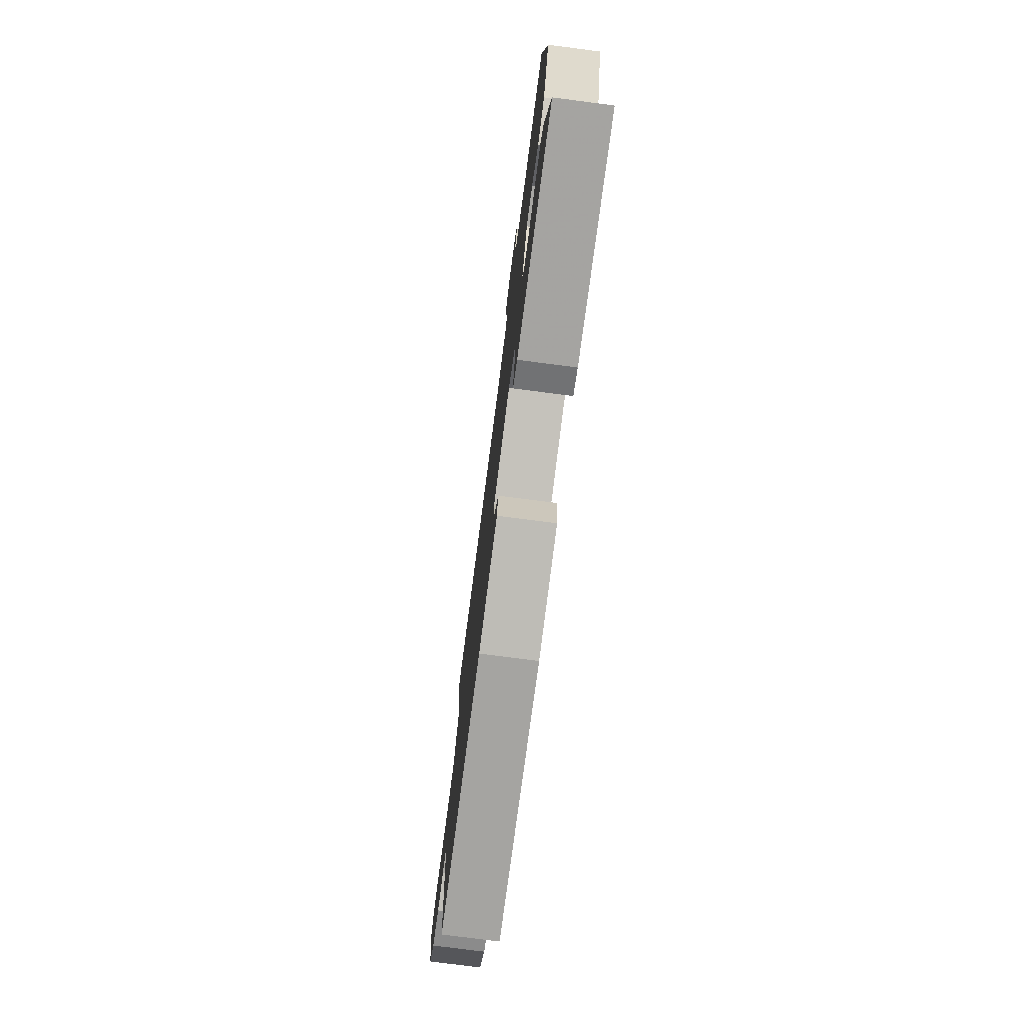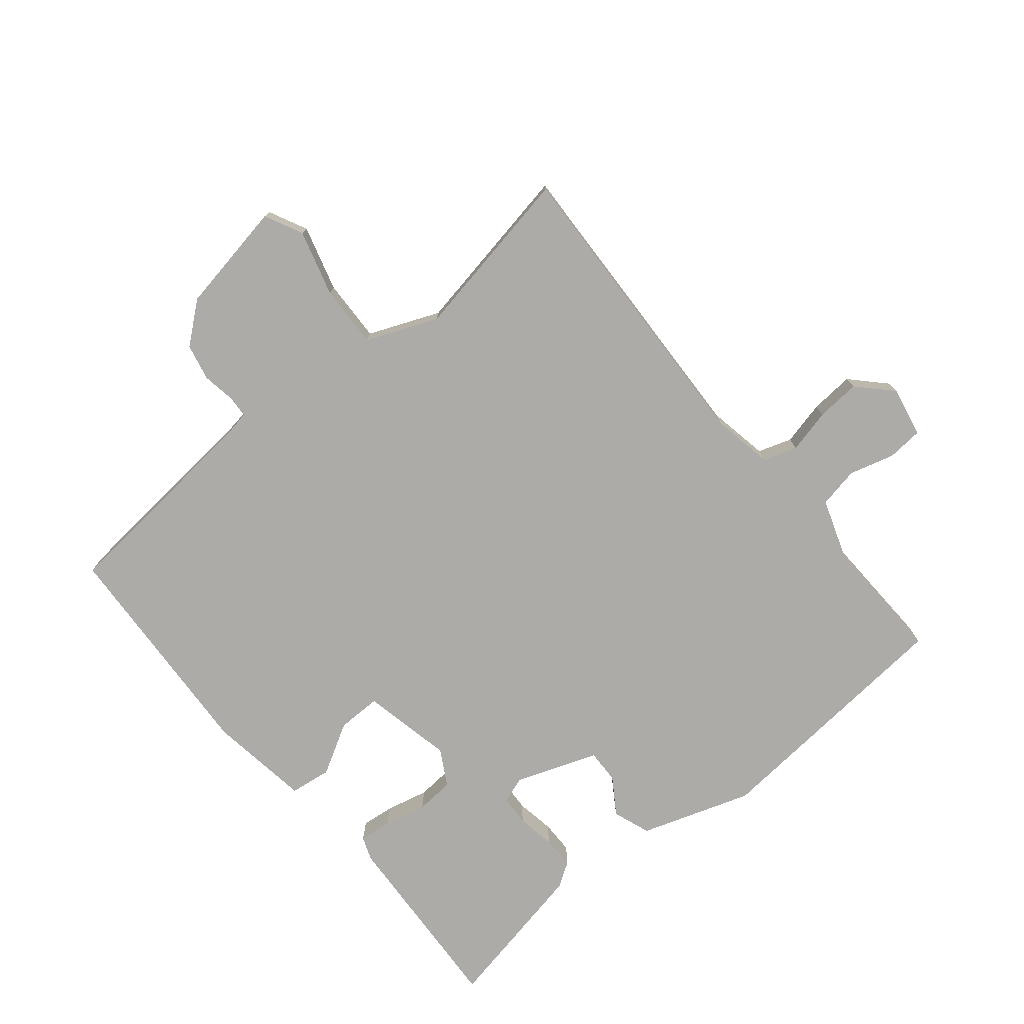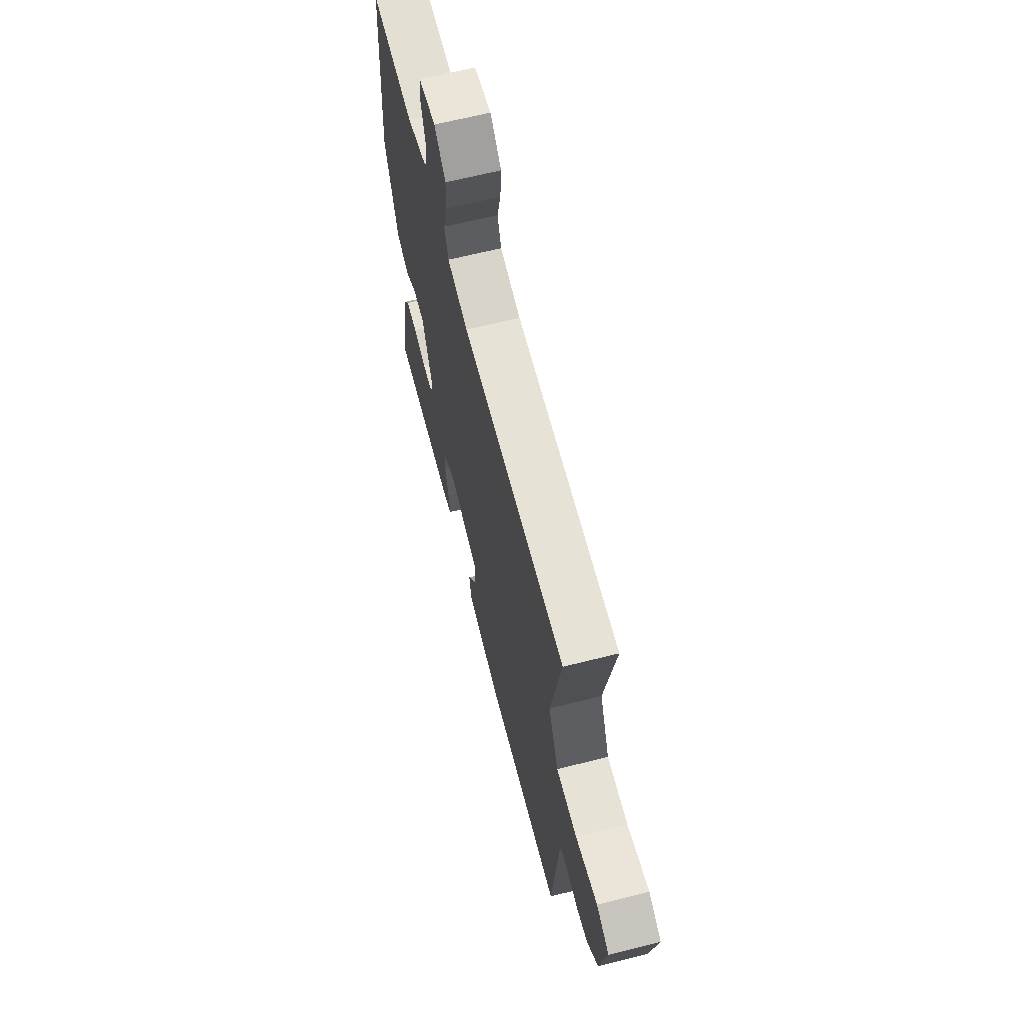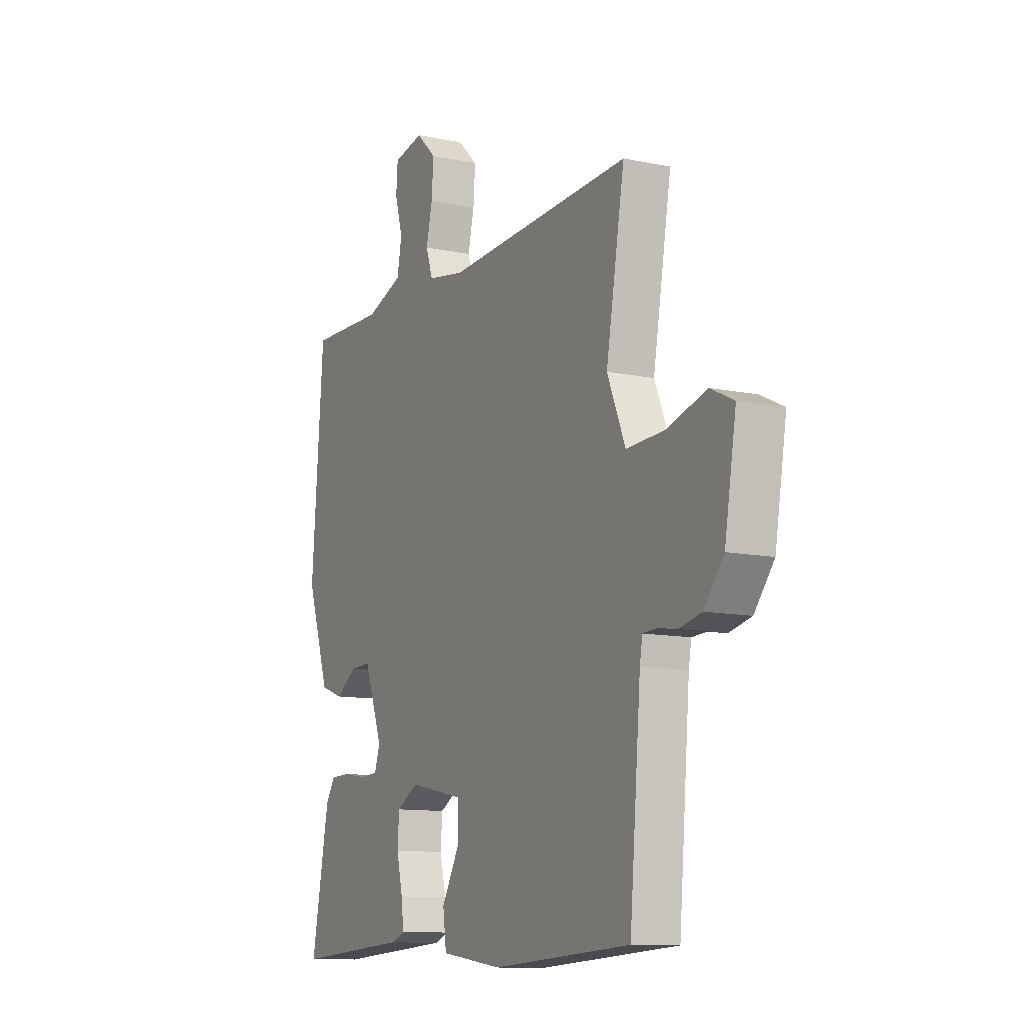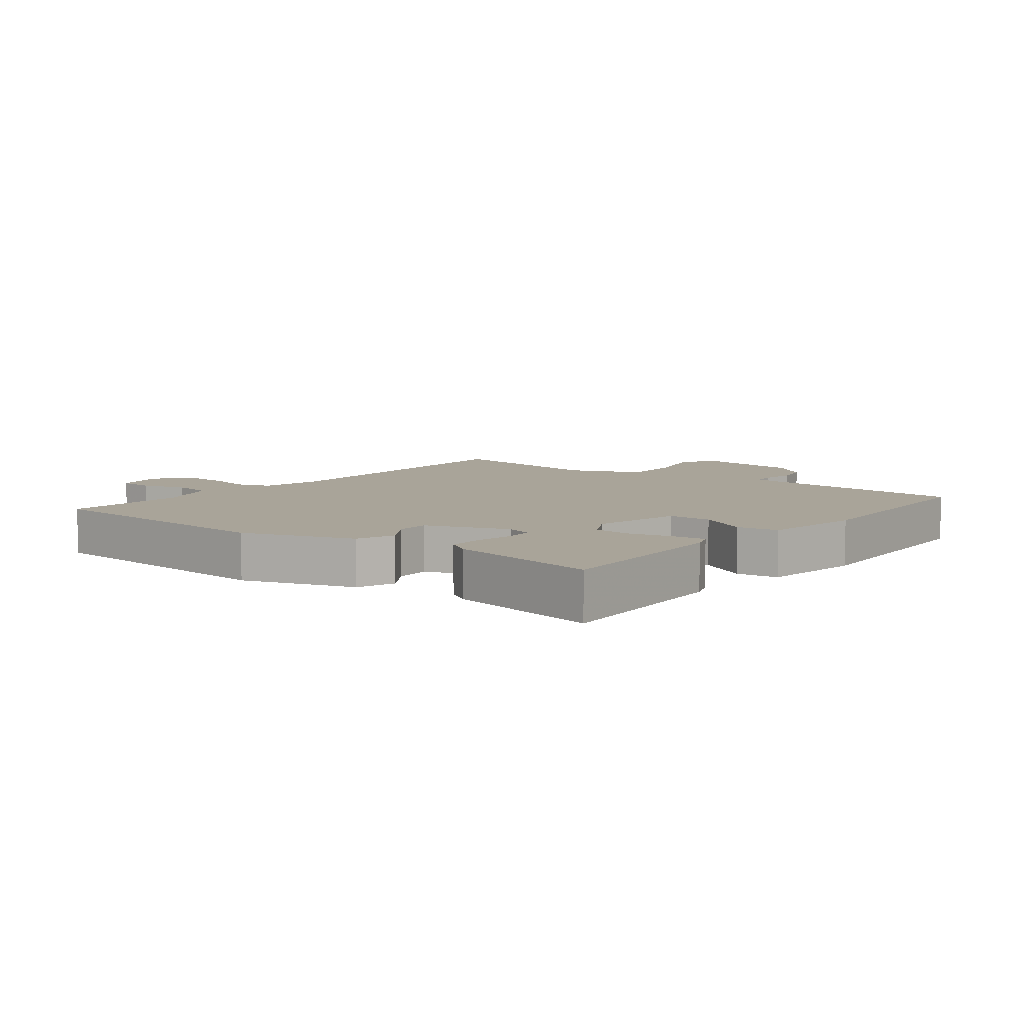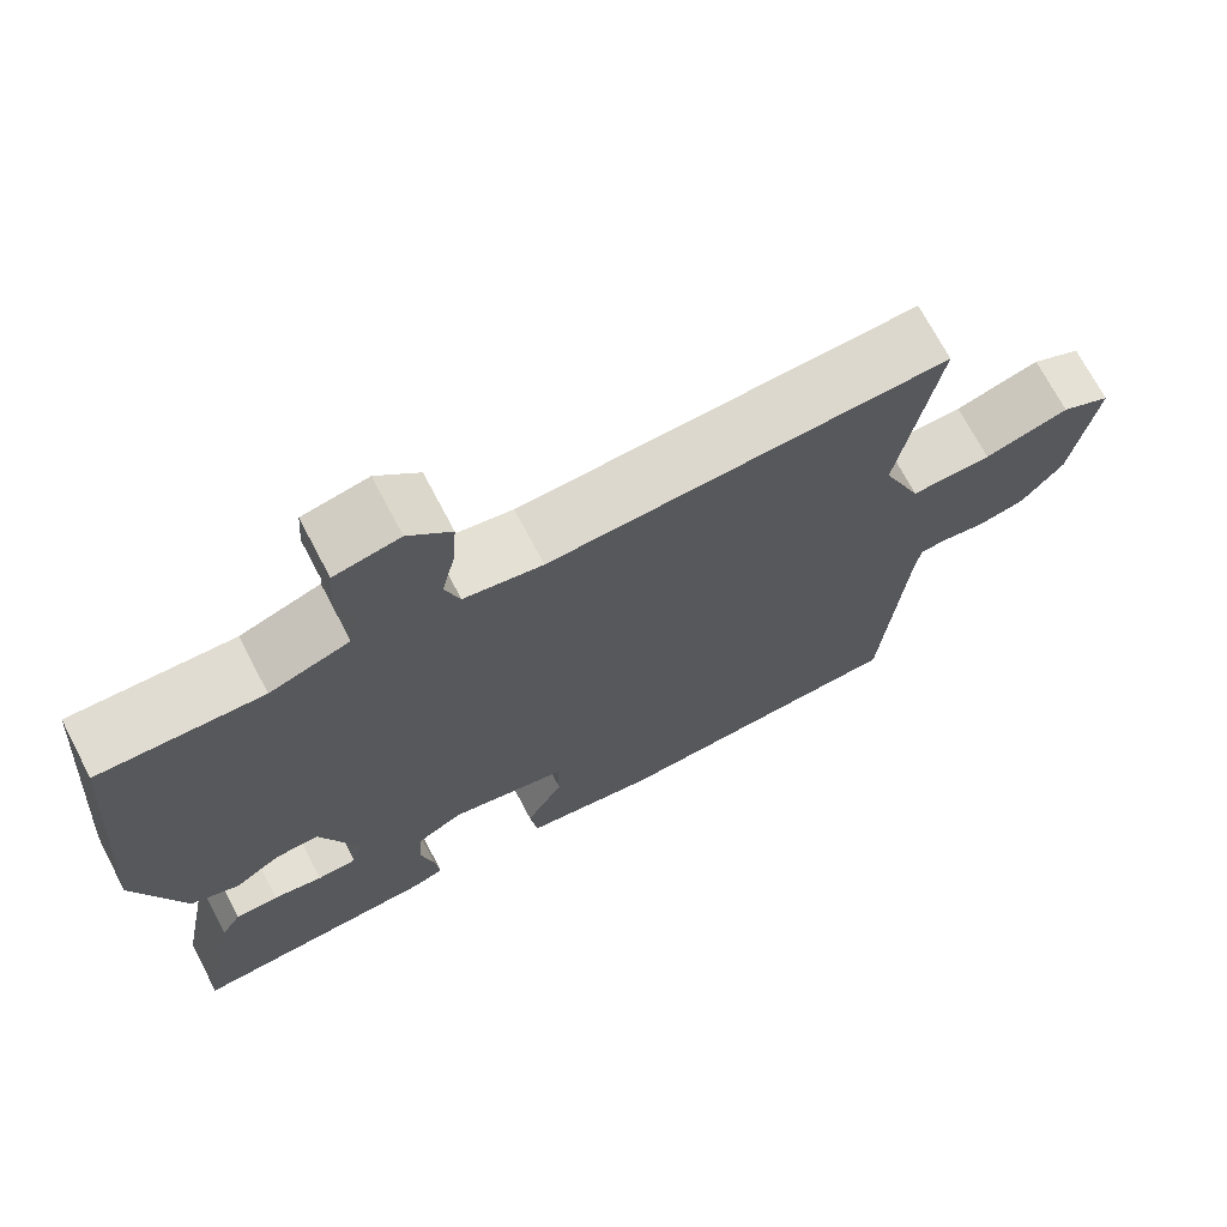
<metadata>
{"format":"obj","ext":"obj","renderer":"f3d","projection":"perspective","resolution":1024,"background":"white","views":[{"elev":-76.8,"azim":82.6,"up":"+Z"},{"elev":-76.3,"azim":-50.1,"up":"+Y"},{"elev":65.5,"azim":-104.2,"up":"+Z"},{"elev":-11.3,"azim":-117.0,"up":"+Z"},{"elev":7.3,"azim":128.5,"up":"+Y"},{"elev":70.5,"azim":152.4,"up":"+Z"}]}
</metadata>
<code>
v 0.5 0.07 0.5
v 0.531 0.07 0.097
v 0.472 0.07 -0.076
v 0.413 0.07 -0.097
v 0.357 0.07 -0.06
v 0.304 0.07 -0.058
v 0.256 0.07 -0.186
v 0.27 0.07 -0.228
v 0.318 0.07 -0.231
v 0.378 0.07 -0.221
v 0.43 0.07 -0.222
v 0.454 0.07 -0.26
v 0.5 0.07 -0.5
v 0.2 0.07 -0.481
v 0.164 0.07 -0.467
v 0.17 0.07 -0.416
v 0.186 0.07 -0.349
v 0.182 0.07 -0.289
v 0.126 0.07 -0.257
v -0.016 0.07 -0.286
v -0.016 0.07 -0.355
v 0.029 0.07 -0.435
v 0.02 0.07 -0.5
v -0.14 0.07 -0.522
v -0.5 0.07 -0.5
v -0.529 0.07 -0.164
v -0.536 0.07 -0.124
v -0.571 0.07 -0.122
v -0.622 0.07 -0.13
v -0.679 0.07 -0.117
v -0.73 0.07 -0.054
v -0.76 0.07 0.121
v -0.7 0.07 0.15
v -0.597 0.07 0.12
v -0.499 0.07 0.116
v -0.452 0.07 0.227
v -0.5 0.07 0.5
v -0.015 0.07 0.477
v 0.081 0.07 0.494
v 0.099 0.07 0.547
v 0.083 0.07 0.616
v 0.078 0.07 0.685
v 0.13 0.07 0.735
v 0.209 0.07 0.719
v 0.213 0.07 0.663
v 0.193 0.07 0.592
v 0.205 0.07 0.528
v 0.302 0.07 0.494
v 0.5 0 0.5
v 0.531 0 0.097
v 0.472 0 -0.076
v 0.413 0 -0.097
v 0.357 0 -0.06
v 0.304 0 -0.058
v 0.256 0 -0.186
v 0.27 0 -0.228
v 0.318 0 -0.231
v 0.378 0 -0.221
v 0.43 0 -0.222
v 0.454 0 -0.26
v 0.5 0 -0.5
v 0.2 0 -0.481
v 0.164 0 -0.467
v 0.17 0 -0.416
v 0.186 0 -0.349
v 0.182 0 -0.289
v 0.126 0 -0.257
v -0.016 0 -0.286
v -0.016 0 -0.355
v 0.029 0 -0.435
v 0.02 0 -0.5
v -0.14 0 -0.522
v -0.5 0 -0.5
v -0.529 0 -0.164
v -0.536 0 -0.124
v -0.571 0 -0.122
v -0.622 0 -0.13
v -0.679 0 -0.117
v -0.73 0 -0.054
v -0.76 0 0.121
v -0.7 0 0.15
v -0.597 0 0.12
v -0.499 0 0.116
v -0.452 0 0.227
v -0.5 0 0.5
v -0.015 0 0.477
v 0.081 0 0.494
v 0.099 0 0.547
v 0.083 0 0.616
v 0.078 0 0.685
v 0.13 0 0.735
v 0.209 0 0.719
v 0.213 0 0.663
v 0.193 0 0.592
v 0.205 0 0.528
v 0.302 0 0.494
f 44 45 46
f 43 44 46
f 42 43 46
f 41 42 46
f 40 41 46
f 39 40 46 47
f 36 37 38
f 35 36 38 39
f 32 33 34
f 31 32 34
f 30 31 34
f 29 30 34
f 28 29 34
f 27 28 34 35
f 39 47 48
f 35 39 48
f 27 35 48
f 26 27 48
f 24 25 26
f 23 24 26
f 22 23 26
f 21 22 26
f 15 16 17
f 14 15 17
f 13 14 17
f 12 13 17
f 11 12 17
f 10 11 17
f 9 10 17
f 8 9 17 18
f 7 8 18 19
f 3 4 5
f 2 3 5
f 1 2 5
f 48 1 5
f 48 5 6
f 7 19 20
f 6 7 20
f 48 6 20
f 26 48 20
f 20 21 26
f 94 93 92
f 94 92 91
f 94 91 90
f 94 90 89
f 94 89 88
f 95 94 88 87
f 86 85 84
f 87 86 84 83
f 82 81 80
f 82 80 79
f 82 79 78
f 82 78 77
f 82 77 76
f 83 82 76 75
f 96 95 87
f 96 87 83
f 96 83 75
f 96 75 74
f 74 73 72
f 74 72 71
f 74 71 70
f 74 70 69
f 65 64 63
f 65 63 62
f 65 62 61
f 65 61 60
f 65 60 59
f 65 59 58
f 65 58 57
f 66 65 57 56
f 67 66 56 55
f 53 52 51
f 53 51 50
f 53 50 49
f 53 49 96
f 54 53 96
f 68 67 55
f 68 55 54
f 68 54 96
f 68 96 74
f 74 69 68
f 1 49 50 2
f 2 50 51 3
f 3 51 52 4
f 4 52 53 5
f 5 53 54 6
f 6 54 55 7
f 7 55 56 8
f 8 56 57 9
f 9 57 58 10
f 10 58 59 11
f 11 59 60 12
f 12 60 61 13
f 13 61 62 14
f 14 62 63 15
f 15 63 64 16
f 16 64 65 17
f 17 65 66 18
f 18 66 67 19
f 19 67 68 20
f 20 68 69 21
f 21 69 70 22
f 22 70 71 23
f 23 71 72 24
f 24 72 73 25
f 25 73 74 26
f 26 74 75 27
f 27 75 76 28
f 28 76 77 29
f 29 77 78 30
f 30 78 79 31
f 31 79 80 32
f 32 80 81 33
f 33 81 82 34
f 34 82 83 35
f 35 83 84 36
f 36 84 85 37
f 37 85 86 38
f 38 86 87 39
f 39 87 88 40
f 40 88 89 41
f 41 89 90 42
f 42 90 91 43
f 43 91 92 44
f 44 92 93 45
f 45 93 94 46
f 46 94 95 47
f 47 95 96 48
f 48 96 49 1

</code>
